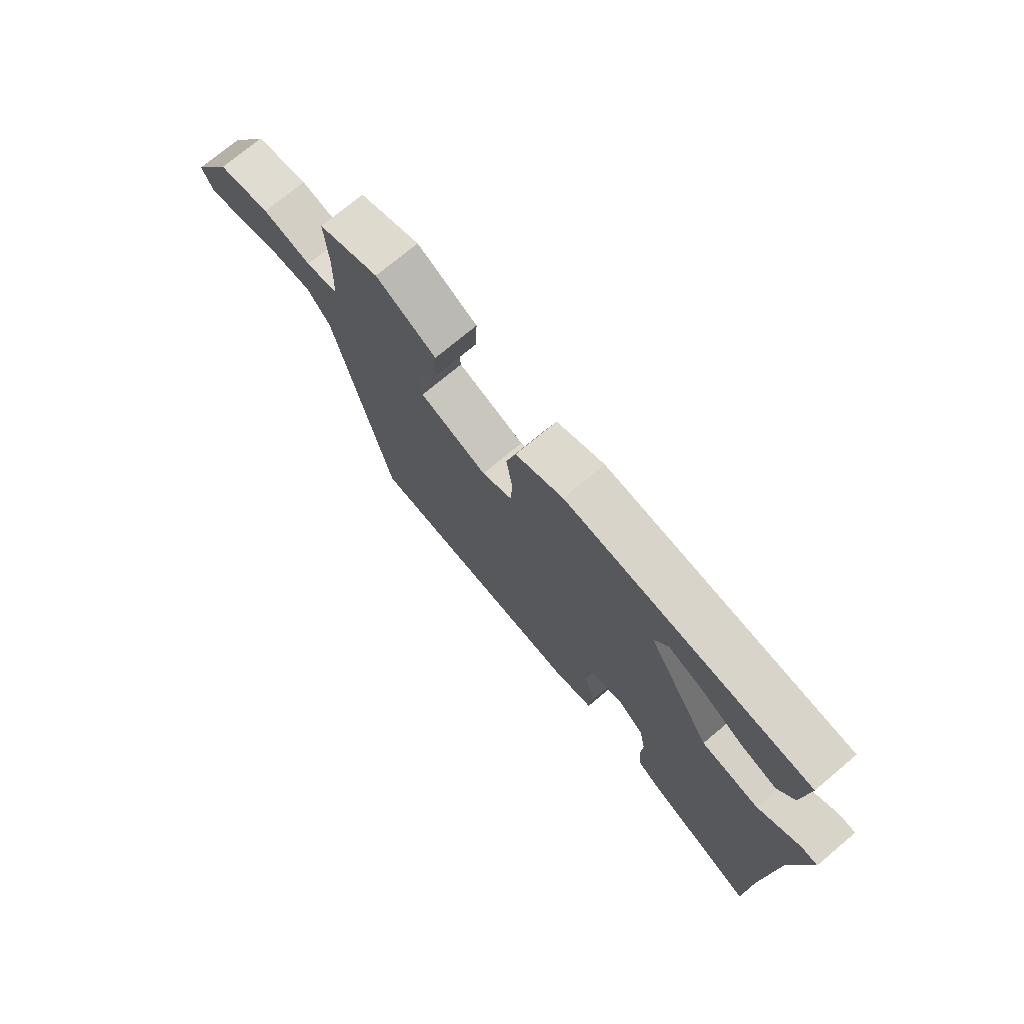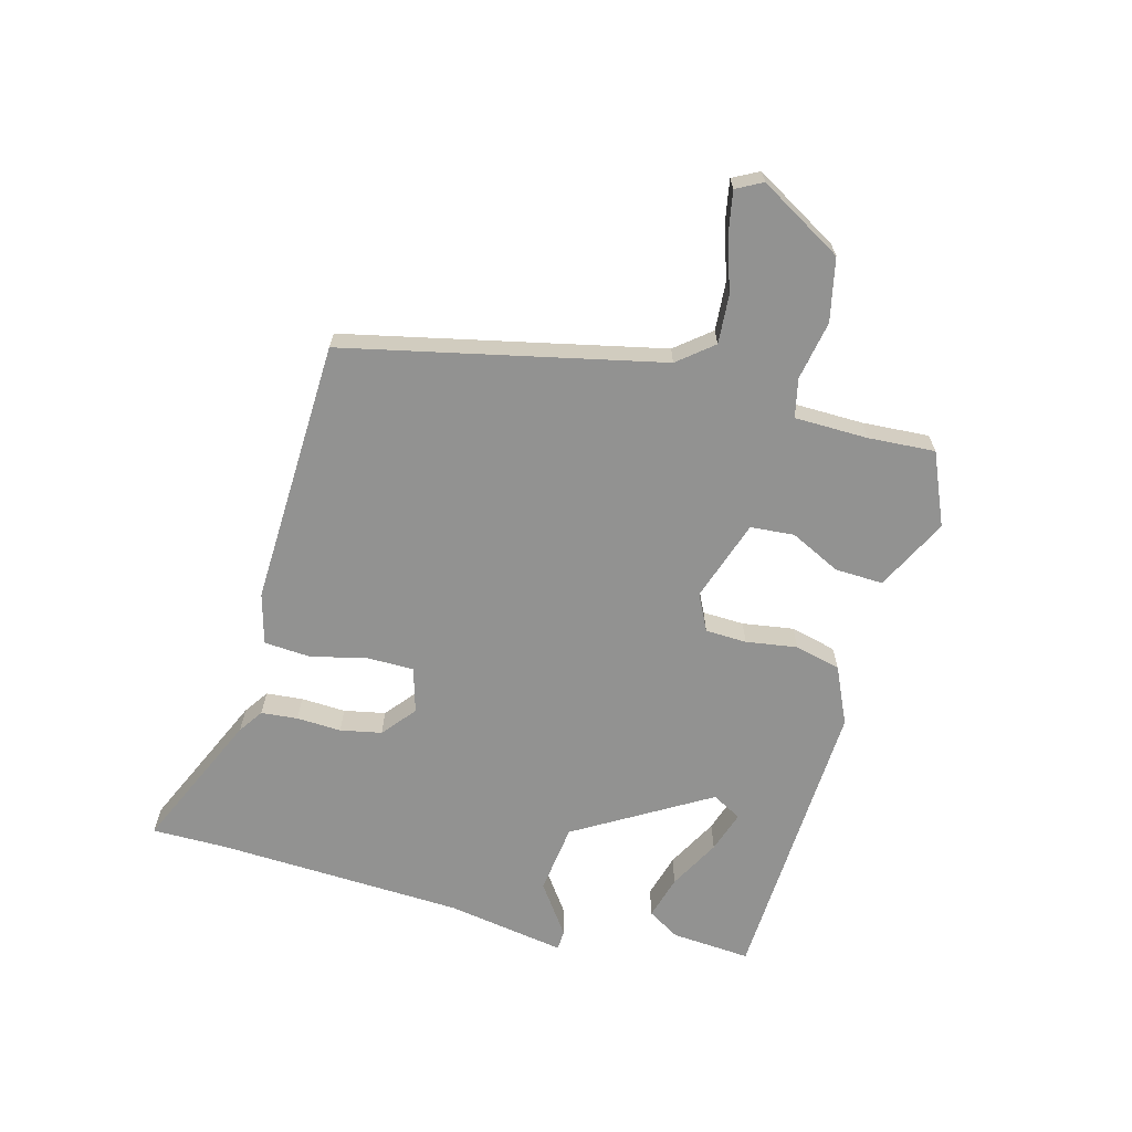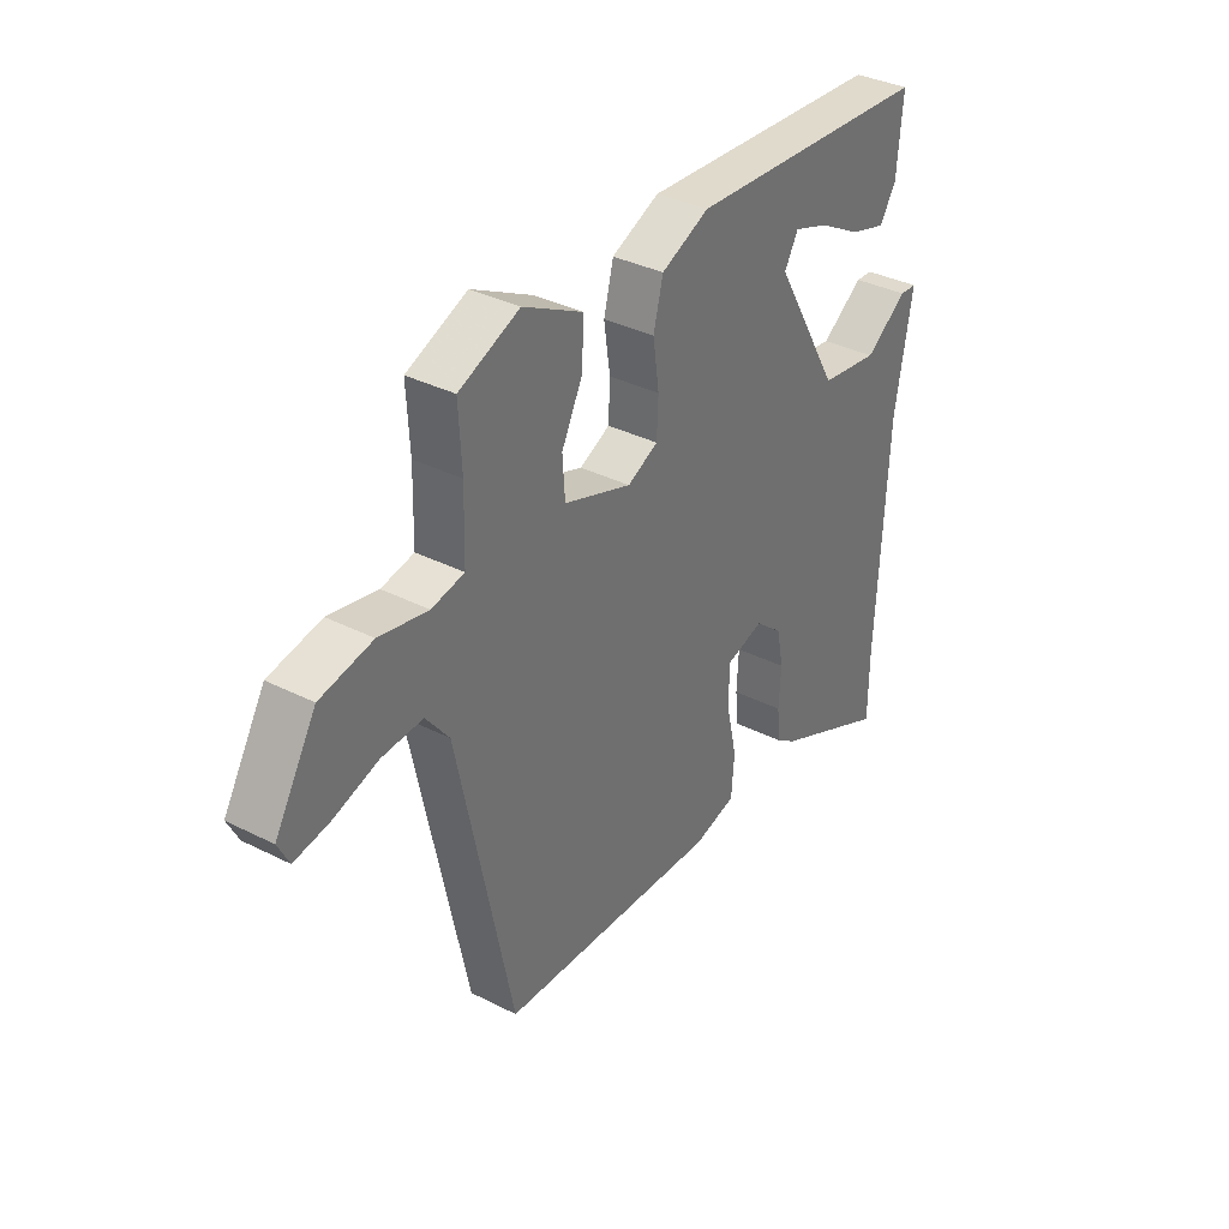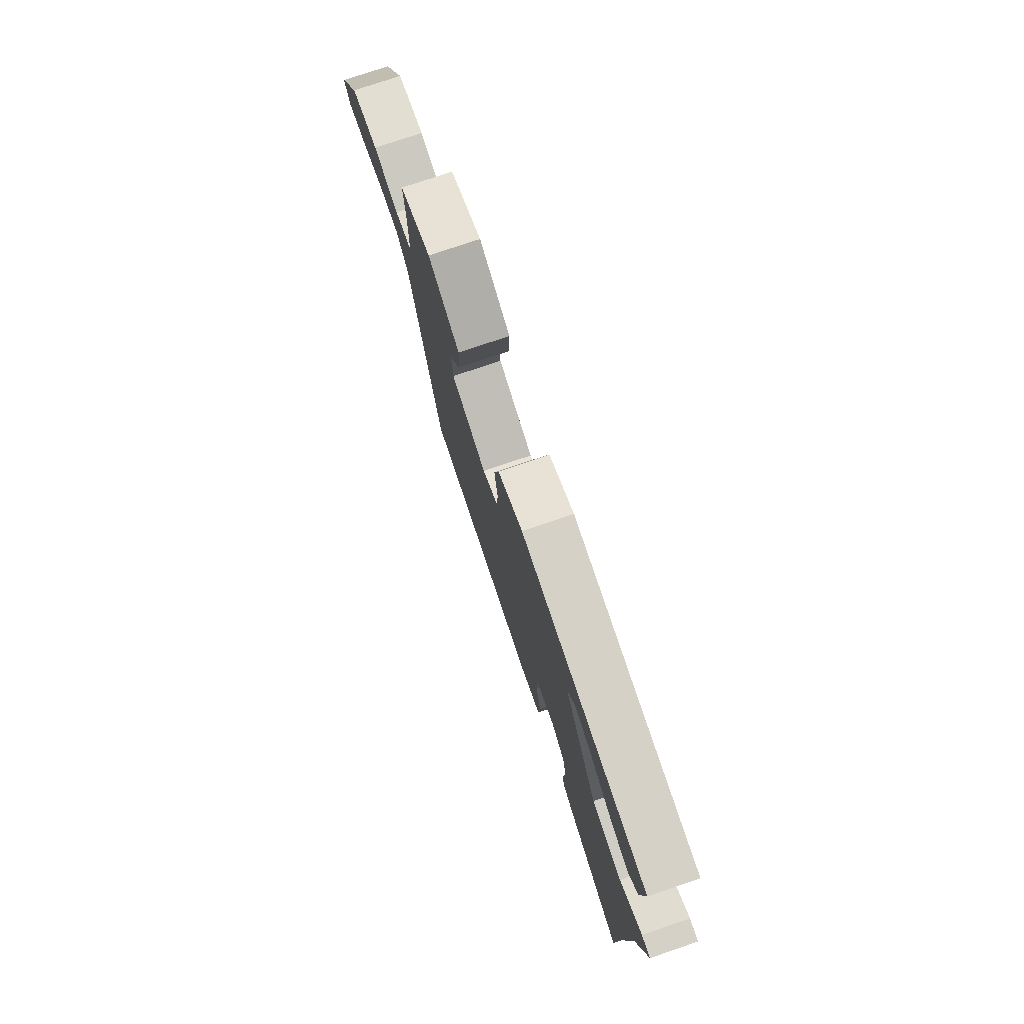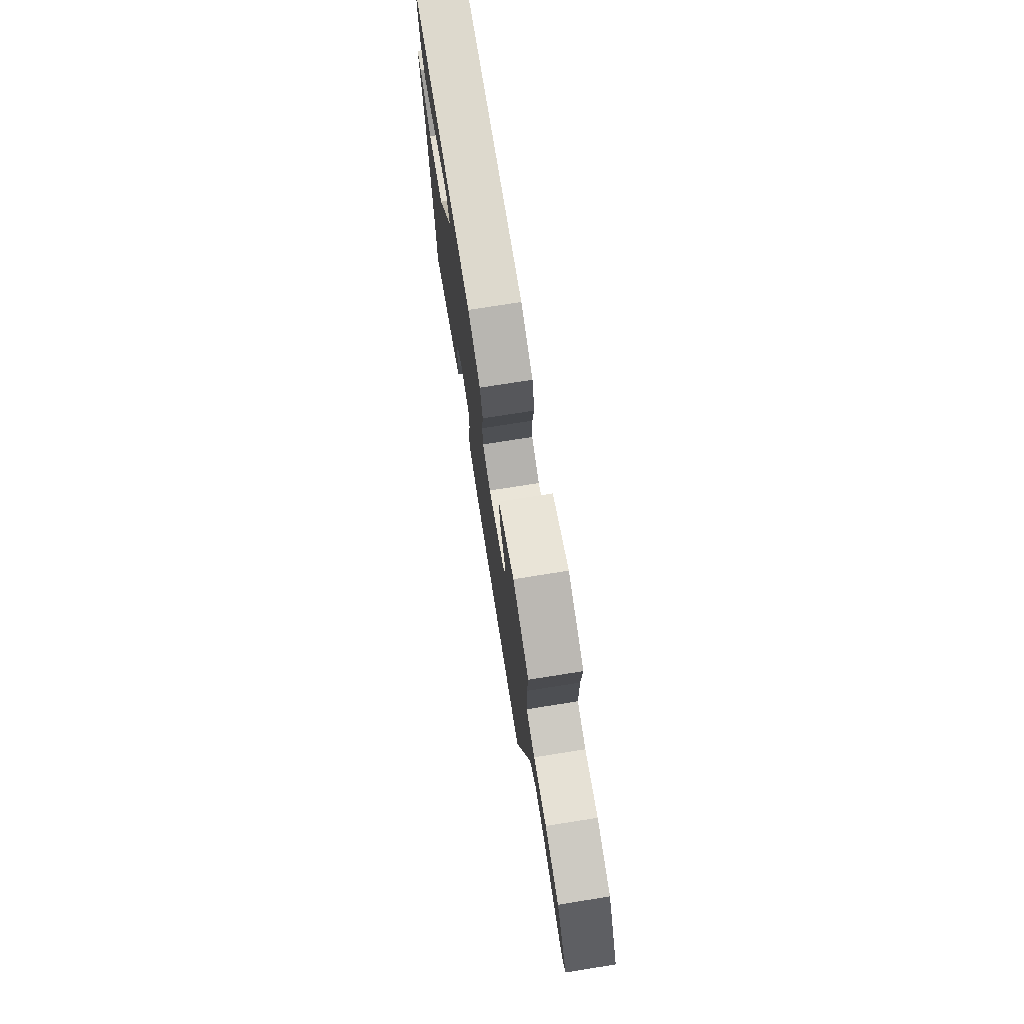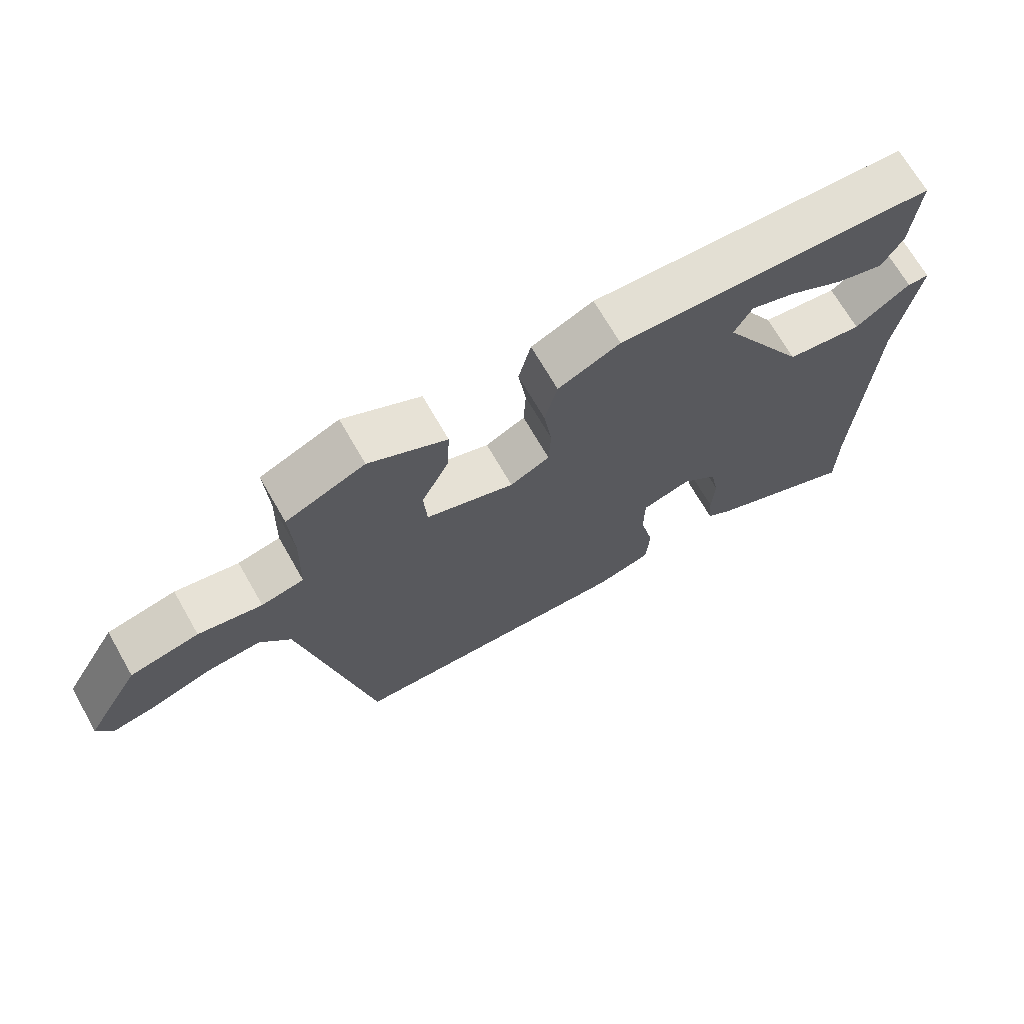
<metadata>
{"format":"obj","ext":"obj","renderer":"f3d","projection":"perspective","resolution":1024,"background":"white","views":[{"elev":73.7,"azim":50.0,"up":"+Z"},{"elev":-66.2,"azim":-104.6,"up":"+Y"},{"elev":35.4,"azim":-56.1,"up":"+Z"},{"elev":76.7,"azim":71.3,"up":"+Z"},{"elev":75.1,"azim":-99.0,"up":"+Z"},{"elev":69.3,"azim":-29.8,"up":"+Z"}]}
</metadata>
<code>
v -0.488 0.07 0.457
v -0.369 0.07 0.507
v -0.251 0.07 0.446
v -0.255 0.07 0.367
v -0.296 0.07 0.285
v -0.291 0.07 0.213
v -0.158 0.07 0.167
v -0.098 0.07 0.196
v -0.095 0.07 0.264
v -0.107 0.07 0.348
v -0.088 0.07 0.423
v 0.006 0.07 0.465
v 0.489 0.07 0.437
v 0.478 0.07 0.307
v 0.446 0.07 0.255
v 0.374 0.07 0.276
v 0.291 0.07 0.322
v 0.223 0.07 0.345
v 0.196 0.07 0.297
v 0.324 0.07 0.076
v 0.439 0.07 0.06
v 0.522 0.07 0.118
v 0.555 0.07 0.116
v 0.521 0.07 -0.079
v 0.5 0.07 -0.482
v 0.499 0.07 -0.606
v 0.272 0.07 -0.502
v 0.232 0.07 -0.474
v 0.227 0.07 -0.414
v 0.231 0.07 -0.341
v 0.218 0.07 -0.273
v 0.164 0.07 -0.228
v 0.09 0.07 -0.249
v 0.089 0.07 -0.325
v 0.11 0.07 -0.418
v 0.104 0.07 -0.494
v 0.021 0.07 -0.516
v -0.415 0.07 -0.497
v -0.524 0.07 0.02
v -0.57 0.07 0.078
v -0.65 0.07 0.073
v -0.738 0.07 0.045
v -0.807 0.07 0.033
v -0.829 0.07 0.076
v -0.748 0.07 0.212
v -0.645 0.07 0.233
v -0.549 0.07 0.214
v -0.485 0.07 0.227
v -0.482 0.07 0.348
v -0.488 0 0.457
v -0.369 0 0.507
v -0.251 0 0.446
v -0.255 0 0.367
v -0.296 0 0.285
v -0.291 0 0.213
v -0.158 0 0.167
v -0.098 0 0.196
v -0.095 0 0.264
v -0.107 0 0.348
v -0.088 0 0.423
v 0.006 0 0.465
v 0.489 0 0.437
v 0.478 0 0.307
v 0.446 0 0.255
v 0.374 0 0.276
v 0.291 0 0.322
v 0.223 0 0.345
v 0.196 0 0.297
v 0.324 0 0.076
v 0.439 0 0.06
v 0.522 0 0.118
v 0.555 0 0.116
v 0.521 0 -0.079
v 0.5 0 -0.482
v 0.499 0 -0.606
v 0.272 0 -0.502
v 0.232 0 -0.474
v 0.227 0 -0.414
v 0.231 0 -0.341
v 0.218 0 -0.273
v 0.164 0 -0.228
v 0.09 0 -0.249
v 0.089 0 -0.325
v 0.11 0 -0.418
v 0.104 0 -0.494
v 0.021 0 -0.516
v -0.415 0 -0.497
v -0.524 0 0.02
v -0.57 0 0.078
v -0.65 0 0.073
v -0.738 0 0.045
v -0.807 0 0.033
v -0.829 0 0.076
v -0.748 0 0.212
v -0.645 0 0.233
v -0.549 0 0.214
v -0.485 0 0.227
v -0.482 0 0.348
f 44 45 46 47
f 44 47 48
f 41 42 43 44
f 40 41 44 48
f 39 40 48
f 38 39 48
f 37 38 48 49
f 34 35 36 37
f 33 34 37 49
f 27 28 29 30
f 25 26 27 30
f 24 25 30 31
f 21 22 23 24
f 20 21 24 31
f 19 20 31 32
f 14 15 16 17
f 14 17 18
f 13 14 18
f 12 13 18
f 9 10 11 12
f 8 9 12 18
f 7 8 18 19
f 2 3 4 5
f 2 5 6
f 1 2 6
f 49 1 6
f 33 49 6
f 7 19 32 33
f 6 7 33
f 96 95 94 93
f 97 96 93
f 93 92 91 90
f 97 93 90 89
f 97 89 88
f 97 88 87
f 98 97 87 86
f 86 85 84 83
f 98 86 83 82
f 79 78 77 76
f 79 76 75 74
f 80 79 74 73
f 73 72 71 70
f 80 73 70 69
f 81 80 69 68
f 66 65 64 63
f 67 66 63
f 67 63 62
f 67 62 61
f 61 60 59 58
f 67 61 58 57
f 68 67 57 56
f 54 53 52 51
f 55 54 51
f 55 51 50
f 55 50 98
f 55 98 82
f 82 81 68 56
f 82 56 55
f 1 50 51 2
f 2 51 52 3
f 3 52 53 4
f 4 53 54 5
f 5 54 55 6
f 6 55 56 7
f 7 56 57 8
f 8 57 58 9
f 9 58 59 10
f 10 59 60 11
f 11 60 61 12
f 12 61 62 13
f 13 62 63 14
f 14 63 64 15
f 15 64 65 16
f 16 65 66 17
f 17 66 67 18
f 18 67 68 19
f 19 68 69 20
f 20 69 70 21
f 21 70 71 22
f 22 71 72 23
f 23 72 73 24
f 24 73 74 25
f 25 74 75 26
f 26 75 76 27
f 27 76 77 28
f 28 77 78 29
f 29 78 79 30
f 30 79 80 31
f 31 80 81 32
f 32 81 82 33
f 33 82 83 34
f 34 83 84 35
f 35 84 85 36
f 36 85 86 37
f 37 86 87 38
f 38 87 88 39
f 39 88 89 40
f 40 89 90 41
f 41 90 91 42
f 42 91 92 43
f 43 92 93 44
f 44 93 94 45
f 45 94 95 46
f 46 95 96 47
f 47 96 97 48
f 48 97 98 49
f 49 98 50 1

</code>
